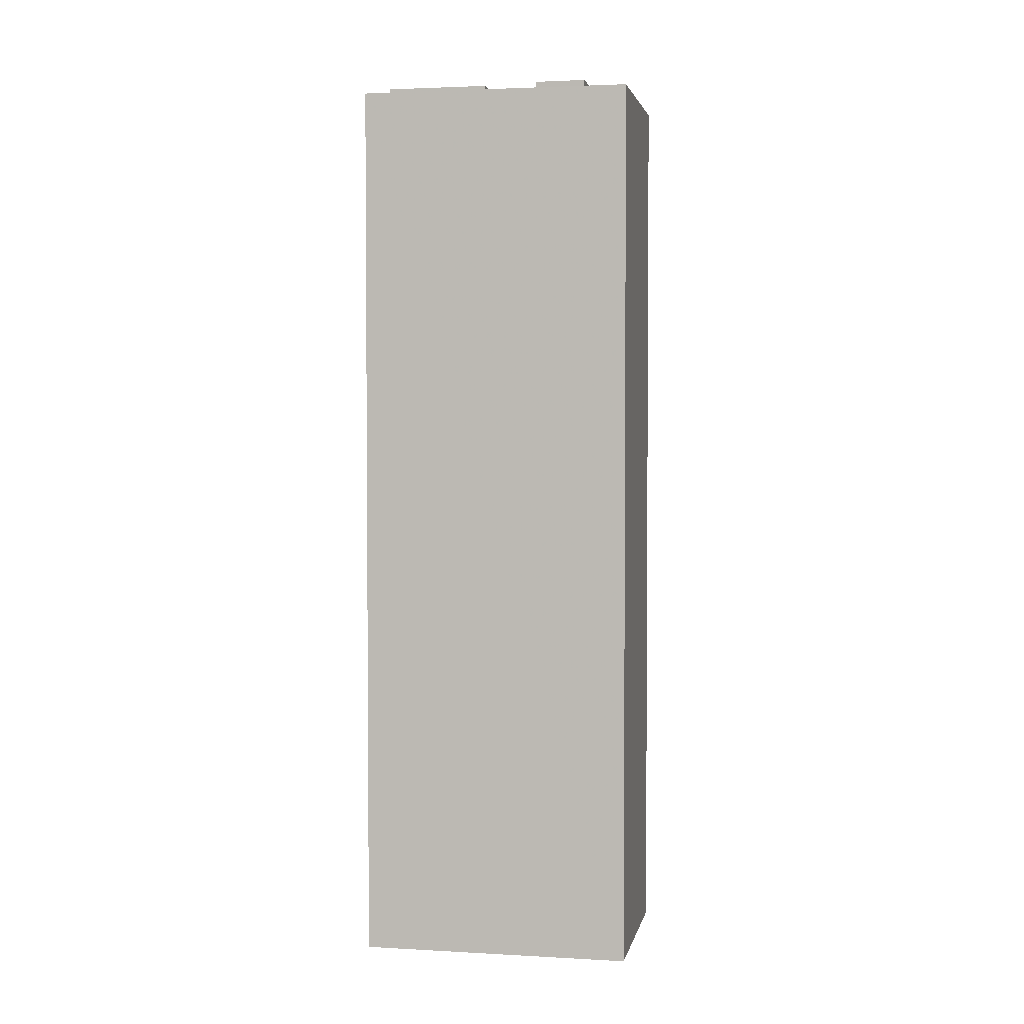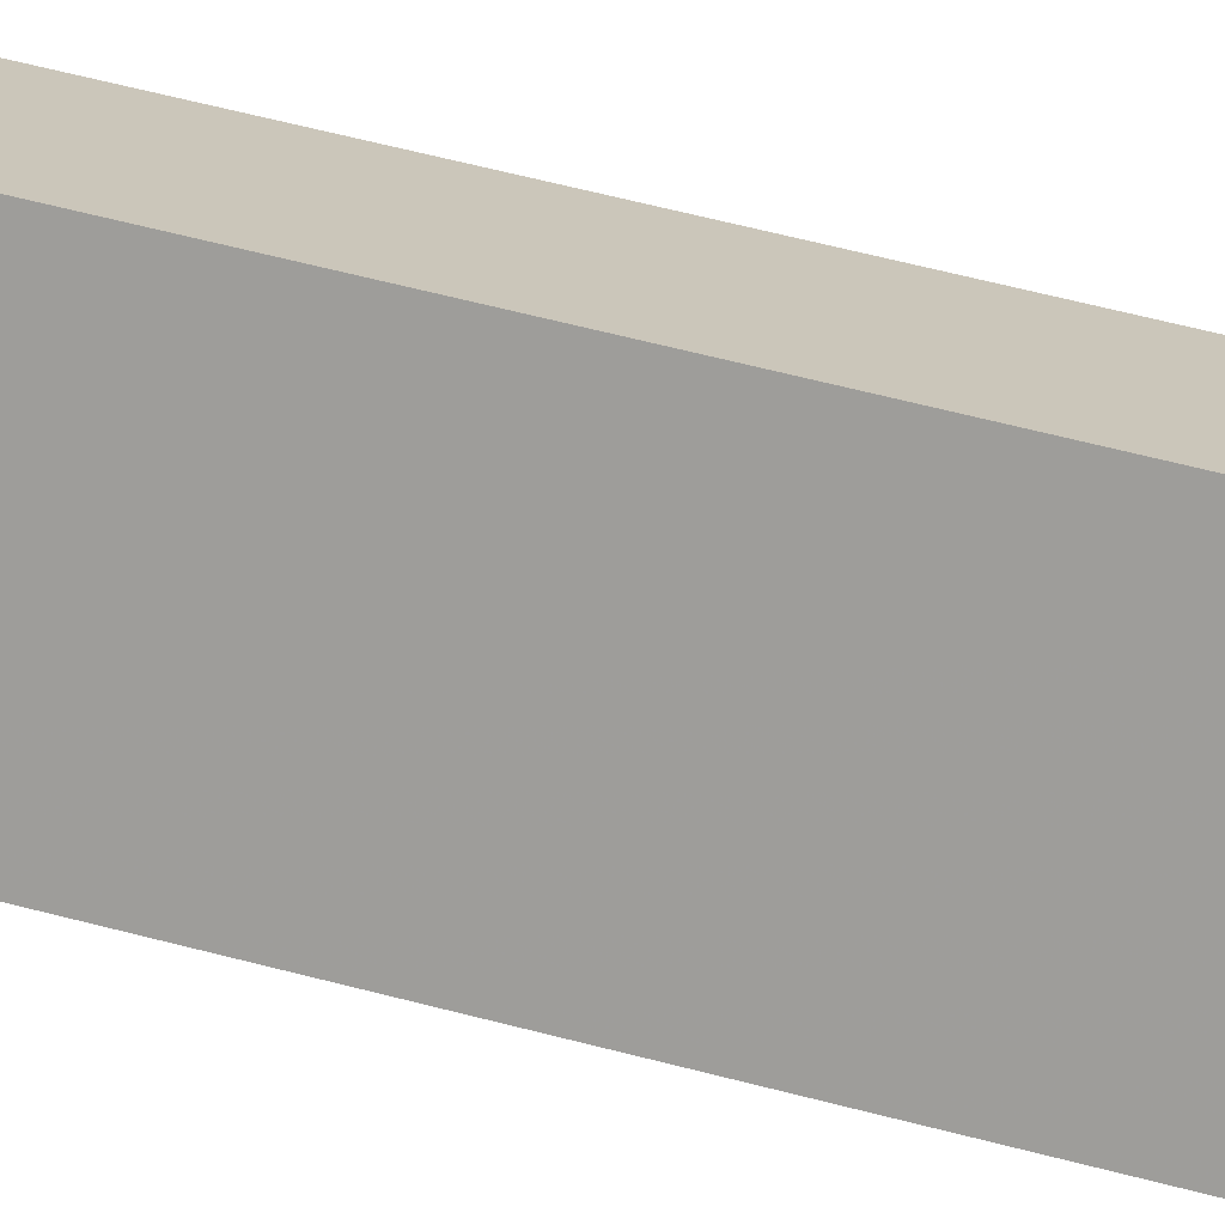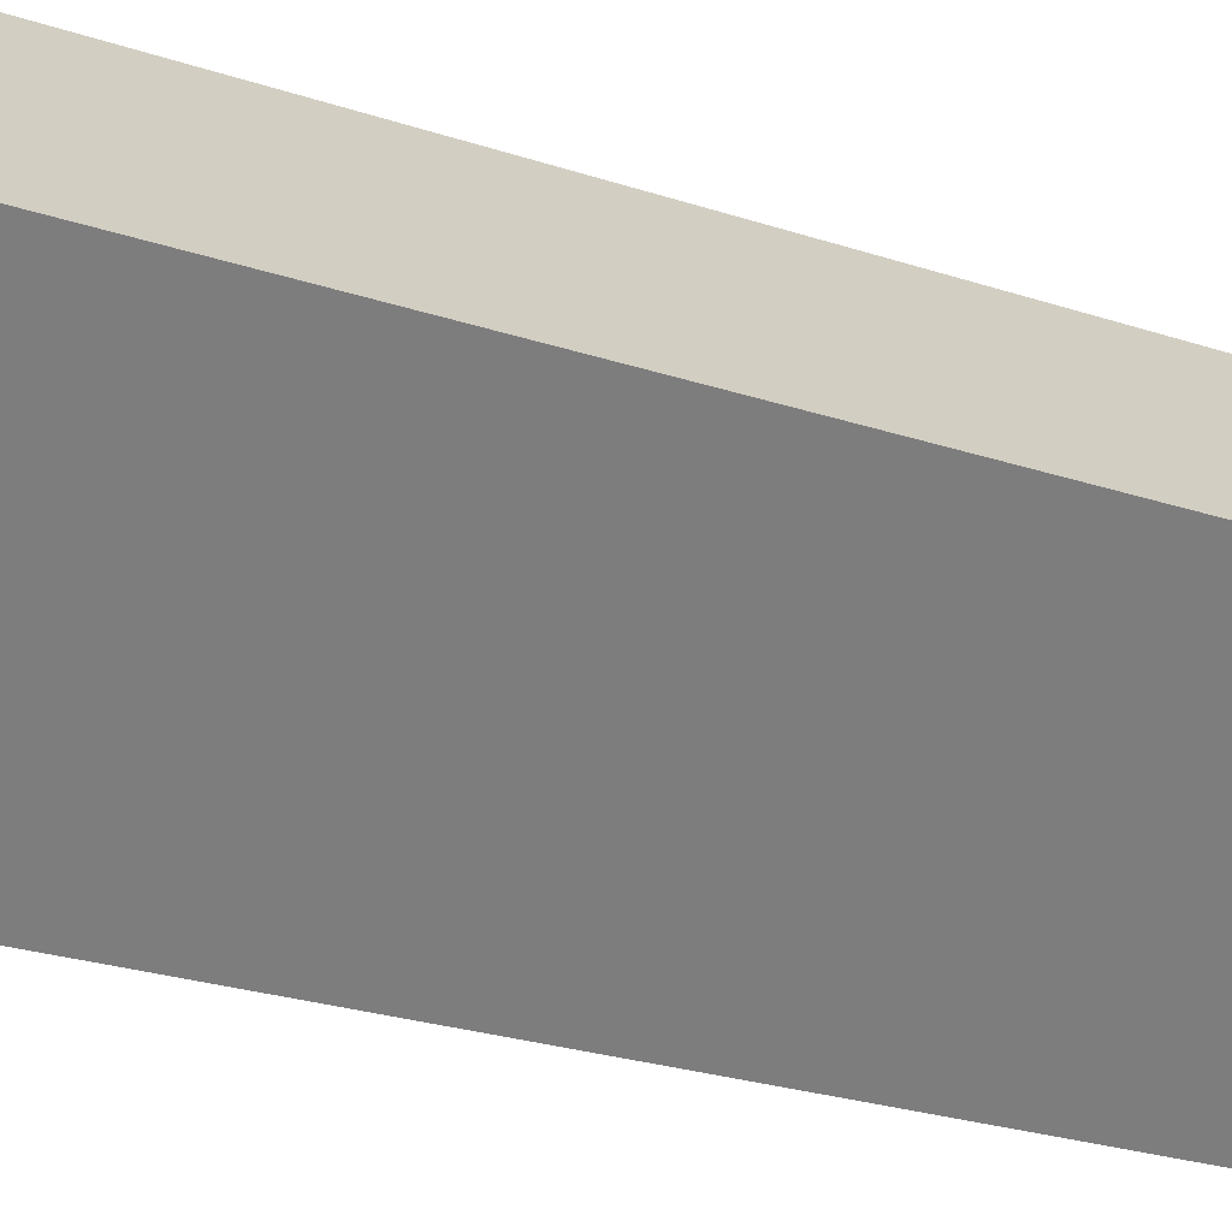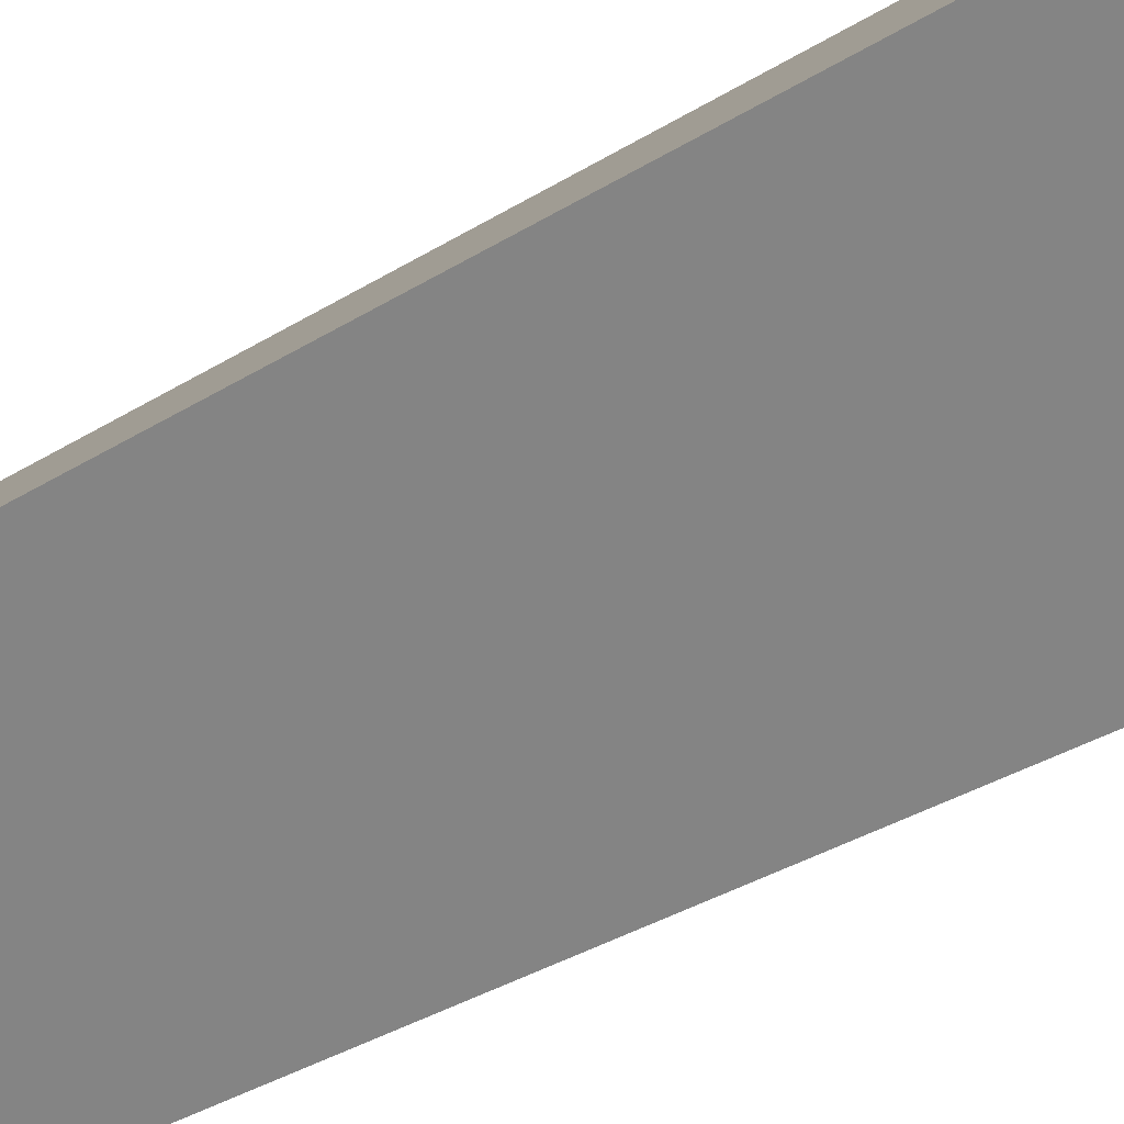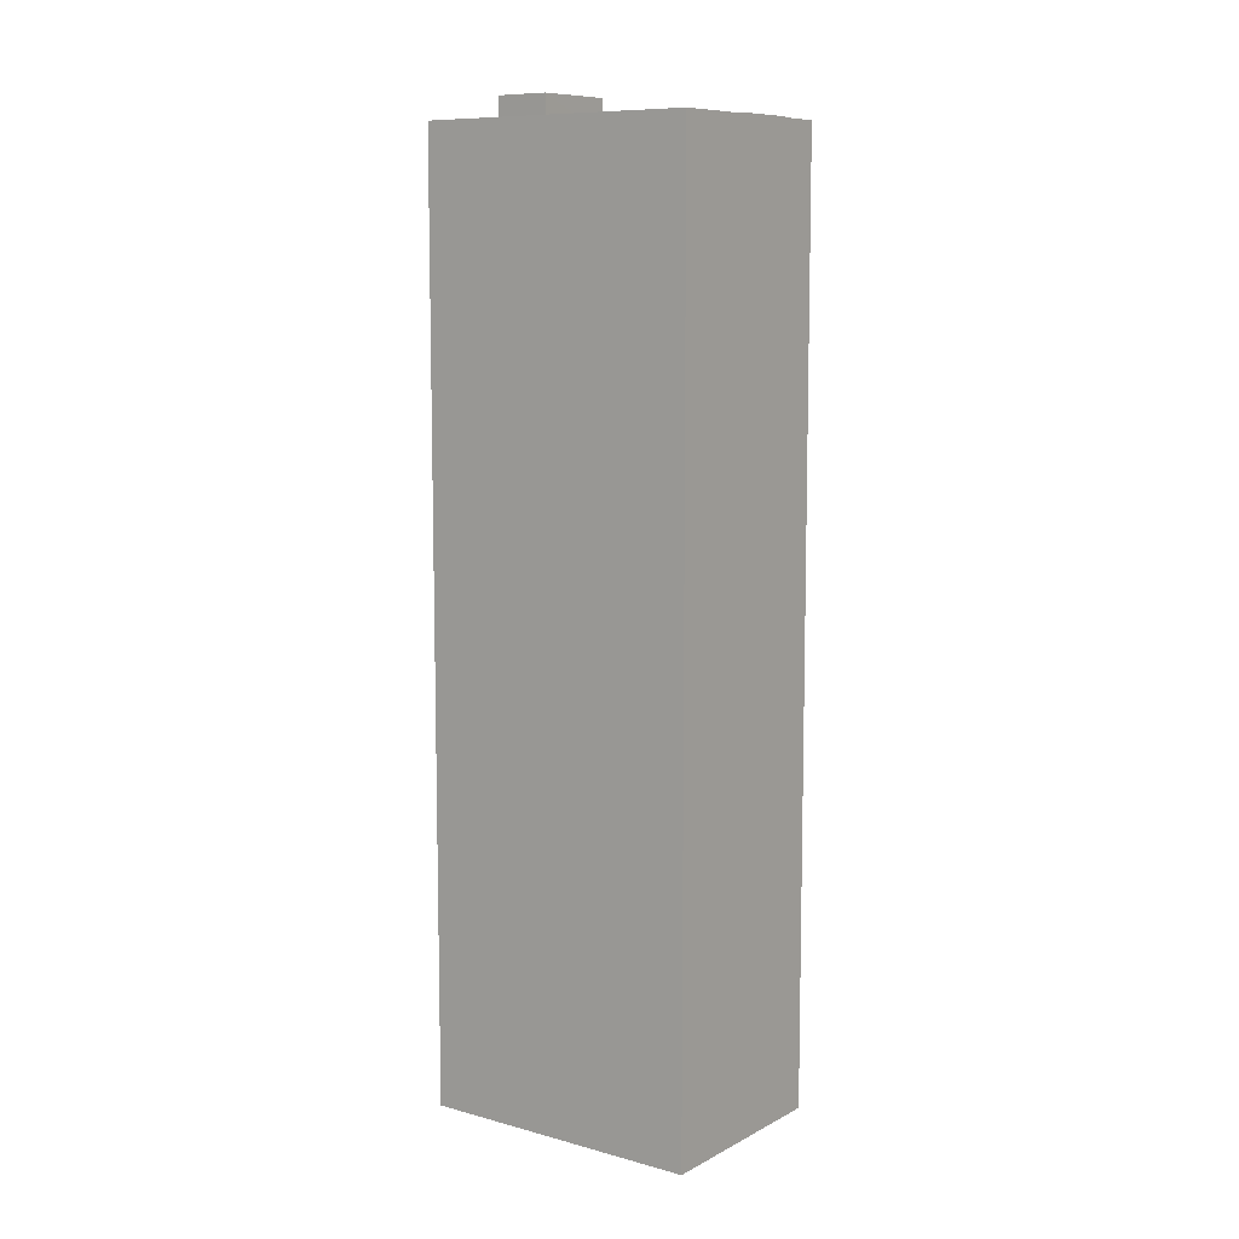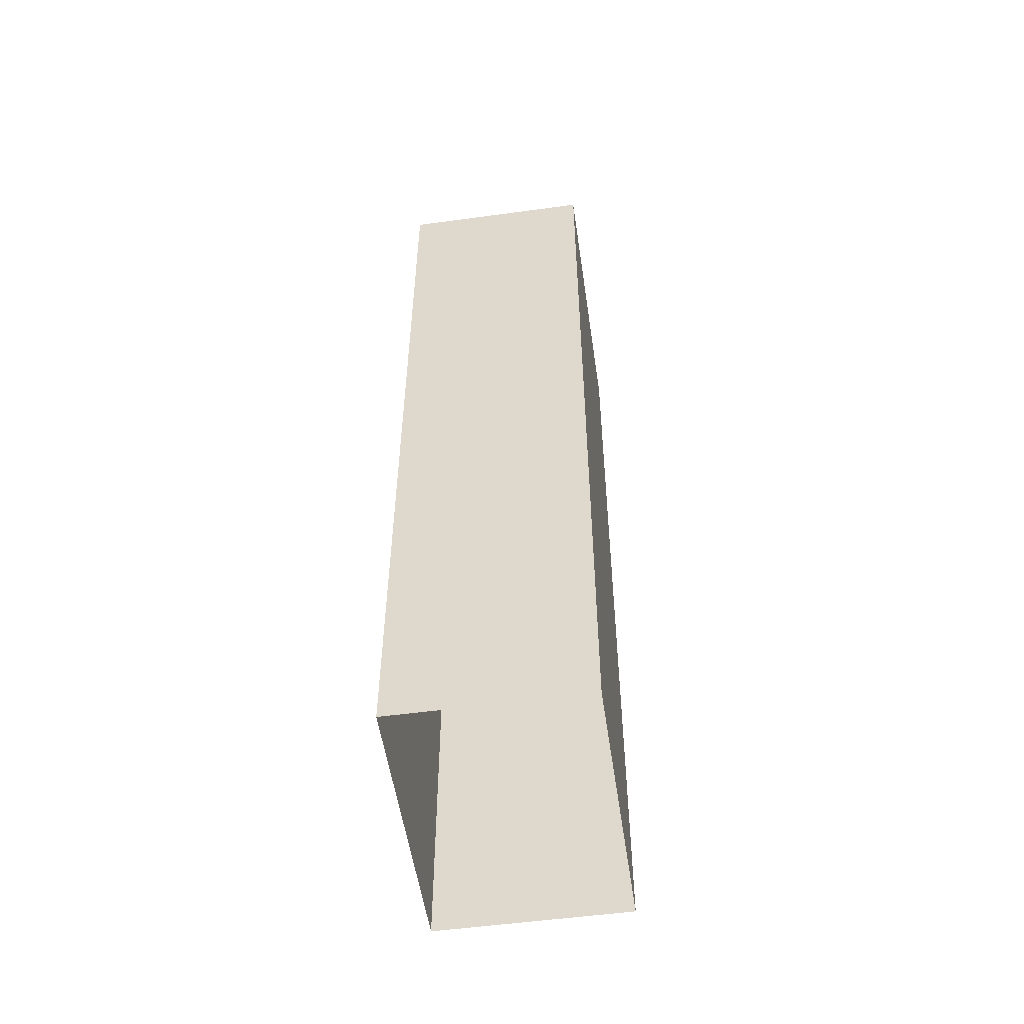
<metadata>
{"format":"obj","ext":"obj","renderer":"f3d","projection":"perspective","resolution":1024,"background":"white","views":[{"elev":2.9,"azim":-127.7,"up":"+Z"},{"elev":67.2,"azim":-75.7,"up":"+Y"},{"elev":-21.9,"azim":58.4,"up":"+Y"},{"elev":-33.4,"azim":130.9,"up":"+Y"},{"elev":9.0,"azim":77.4,"up":"+Z"},{"elev":-53.8,"azim":-40.5,"up":"+Z"}]}
</metadata>
<code>
v -9210 -3.731e+04 30.98
v -9219 -3.731e+04 30.99
v -9225 -3.731e+04 30.99
v -9216 -3.73e+04 30.99
v -9217 -3.73e+04 73.23
v -9220 -3.73e+04 73.23
v -9218 -3.731e+04 73.23
v -9214 -3.73e+04 73.23
v -9221 -3.73e+04 72.55
v -9219 -3.731e+04 72.55
v -9218 -3.731e+04 72.55
v -9220 -3.73e+04 72.55
v -9216 -3.73e+04 72.55
v -9214 -3.73e+04 72.55
v -9210 -3.731e+04 72.54
v -9216 -3.73e+04 72.55
v -9217 -3.731e+04 72.55
v -9216 -3.731e+04 72.55
v -9225 -3.731e+04 72.55
v -9221 -3.731e+04 72.55
v -9218 -3.731e+04 72.55
v -9219 -3.731e+04 72.55
v -9216 -3.73e+04 73.05
v -9210 -3.731e+04 73.04
v -9216 -3.73e+04 73.05
v -9225 -3.731e+04 73.05
v -9219 -3.731e+04 73.05
v -9225 -3.731e+04 73.05
v -9219 -3.731e+04 73.05
v -9210 -3.731e+04 73.04
v -9220 -3.73e+04 73.05
v -9217 -3.73e+04 73.05
v -9220 -3.73e+04 73.05
v -9216 -3.73e+04 73.05
v -9219 -3.731e+04 74.03
v -9218 -3.731e+04 74.03
v -9217 -3.731e+04 74.03
v -9221 -3.731e+04 74.03
f 1 2 3
f 4 1 3
f 5 6 7
f 8 5 7
f 9 10 11
f 12 9 11
f 13 14 15
f 14 13 16
f 17 18 15
f 10 17 11
f 11 15 14
f 11 17 15
f 19 20 9
f 9 20 10
f 21 18 17
f 22 20 19
f 21 22 18
f 22 21 20
f 23 24 25
f 26 27 28
f 29 27 24
f 30 24 23
f 29 24 30
f 28 27 29
f 31 26 28
f 26 31 25
f 25 32 23
f 28 33 31
f 23 32 34
f 31 32 25
f 35 36 37
f 35 38 36
f 12 11 33
f 31 33 6
f 6 33 7
f 33 11 7
f 31 6 5
f 32 31 5
f 14 34 8
f 8 34 5
f 14 16 34
f 5 34 32
f 8 7 11
f 14 8 11
f 30 23 13
f 15 30 13
f 15 18 30
f 18 22 29
f 18 29 30
f 29 22 19
f 28 29 19
f 19 9 28
f 9 12 33
f 28 9 33
f 16 13 23
f 34 16 23
f 24 2 1
f 24 27 2
f 27 3 2
f 27 26 3
f 3 25 4
f 3 26 25
f 4 24 1
f 4 25 24
f 21 37 36
f 21 17 37
f 20 21 36
f 38 20 36
f 35 20 38
f 35 10 20
f 37 10 35
f 37 17 10

</code>
